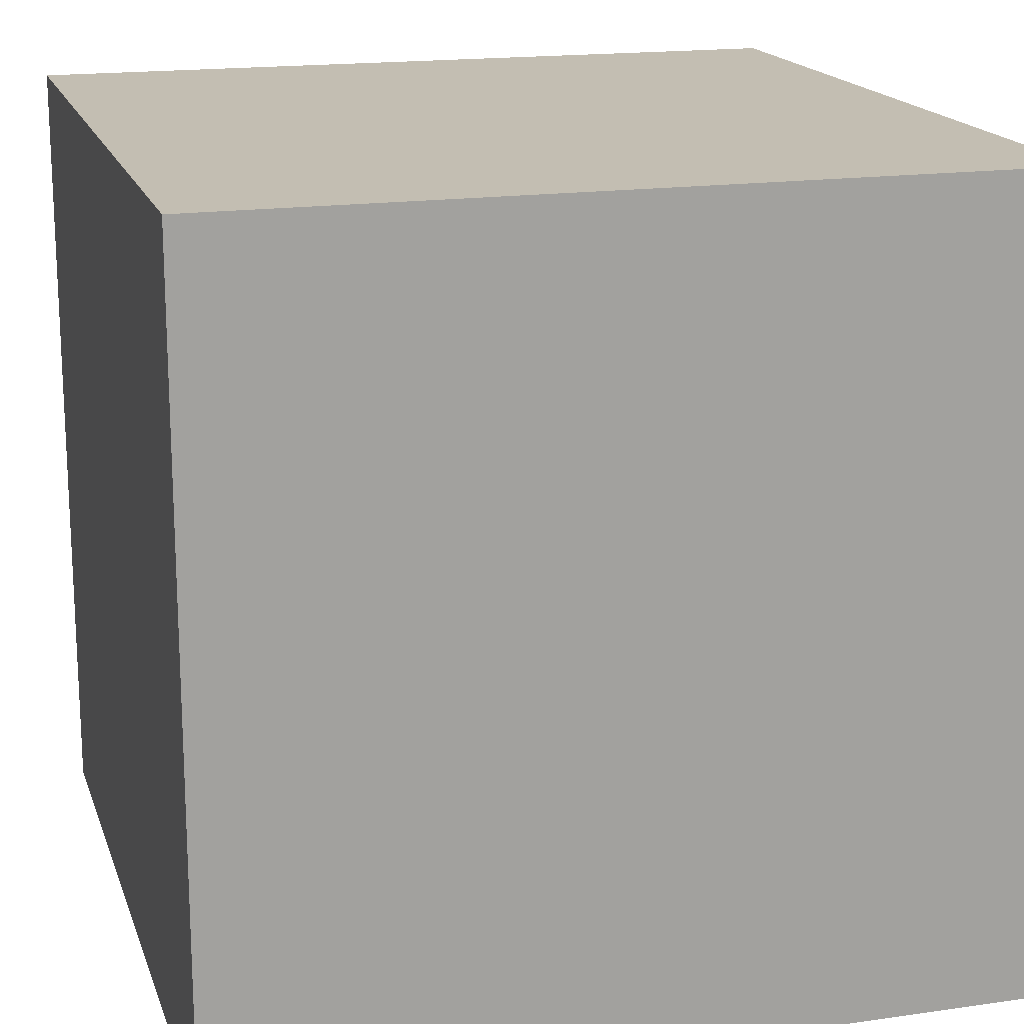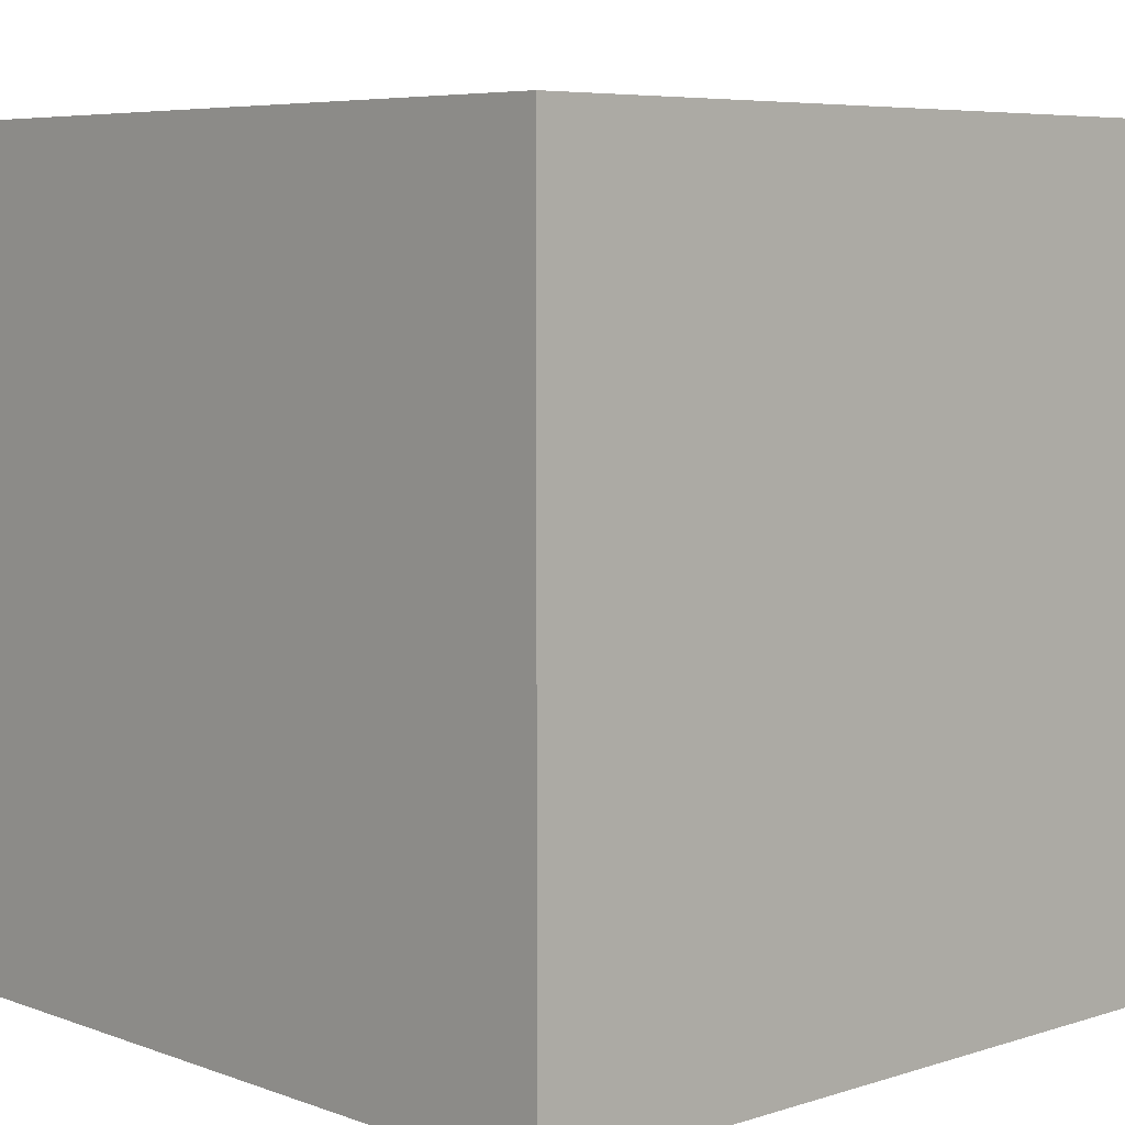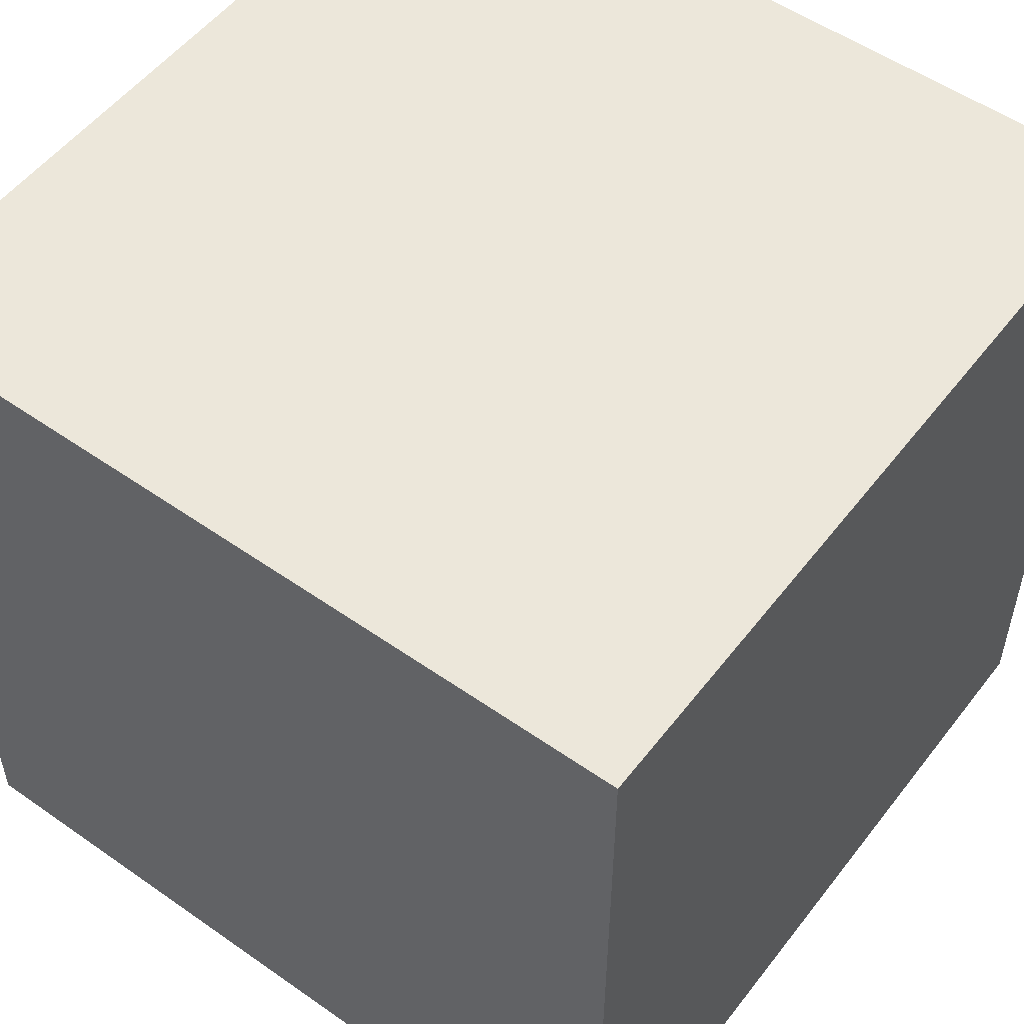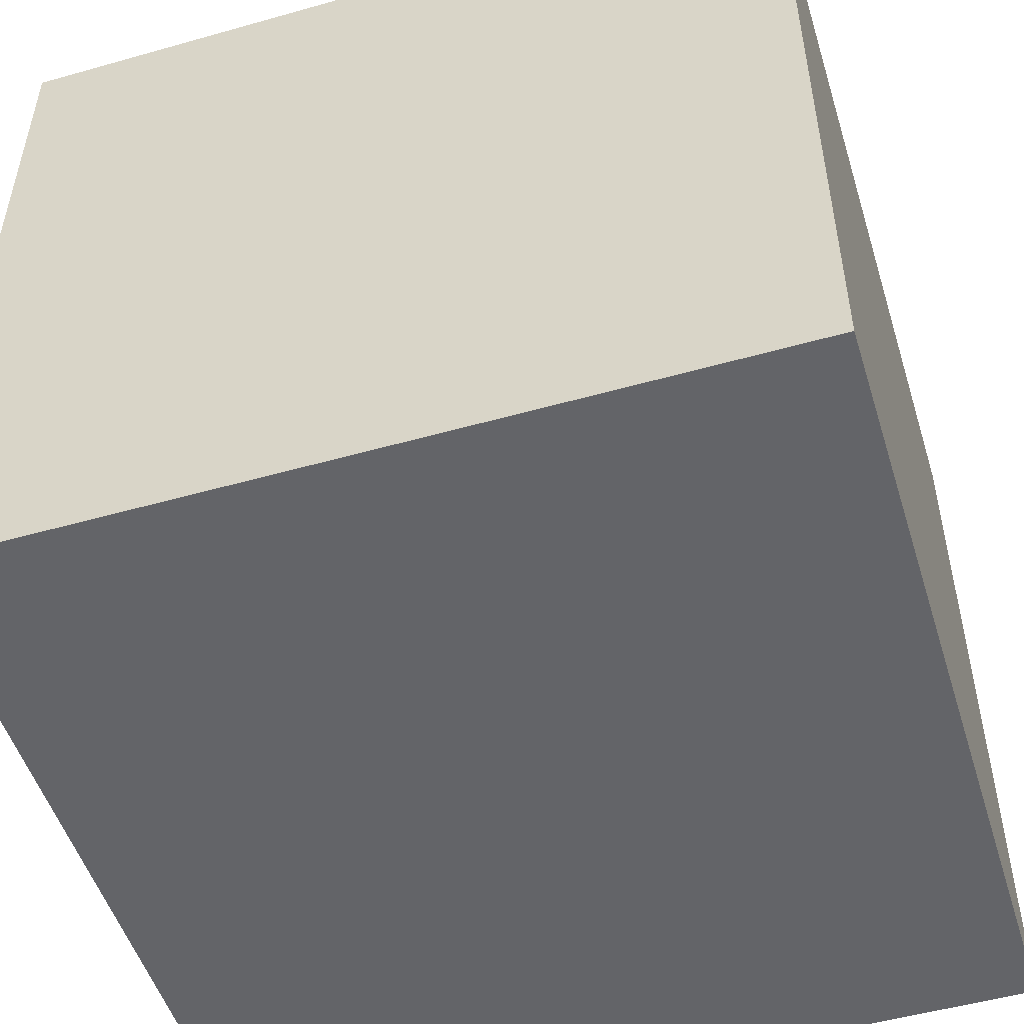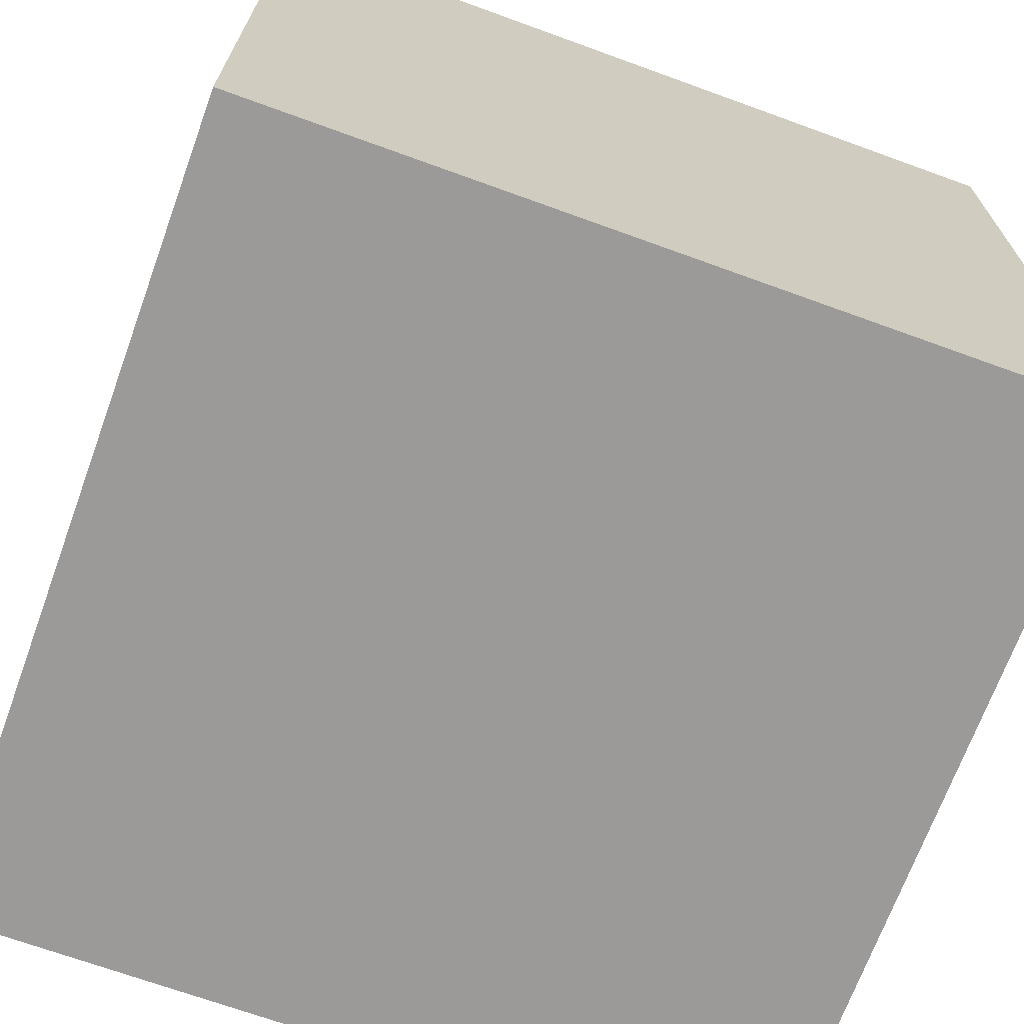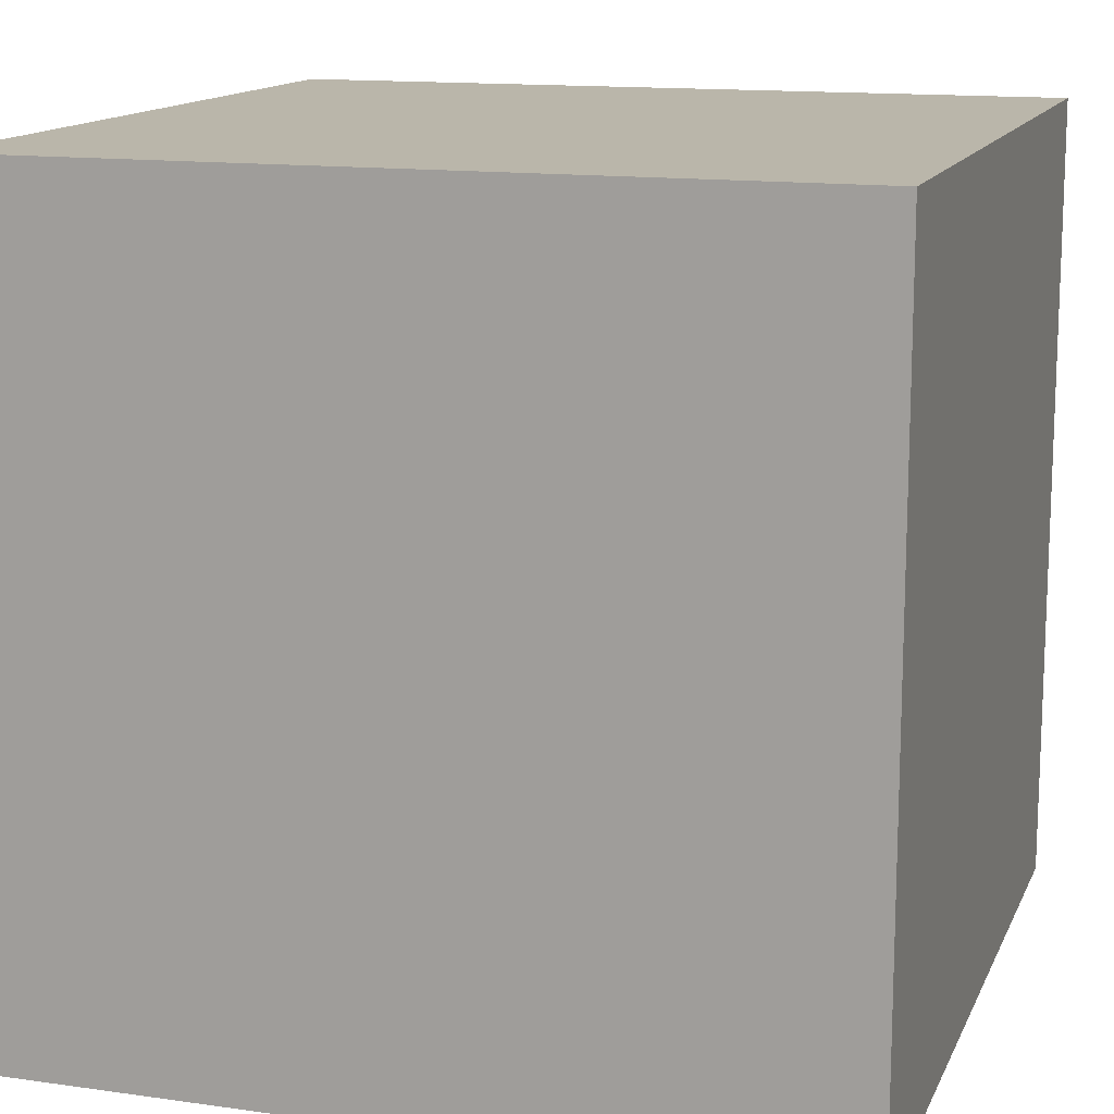
<metadata>
{"format":"obj","ext":"obj","renderer":"f3d","projection":"perspective","resolution":1024,"background":"white","views":[{"elev":17.4,"azim":-105.9,"up":"+Z"},{"elev":6.3,"azim":-133.1,"up":"+Y"},{"elev":53.4,"azim":-53.2,"up":"+Z"},{"elev":-51.3,"azim":-162.9,"up":"+Y"},{"elev":-69.5,"azim":160.0,"up":"+Z"},{"elev":13.8,"azim":17.5,"up":"+Y"}]}
</metadata>
<code>
o
v -2 -2 2
v -2 -2 -2
v -2 2 2
v -2 2 -2
v 2 -2 2
v 2 -2 -2
v 2 2 2
v 2 2 -2
v -2 -2 2
v -2 2 2
v 2 -2 2
v 2 2 2
v -2 -2 -2
v -2 2 -2
v 2 -2 -2
v 2 2 -2
v -2 -2 2
v 2 -2 2
v -2 -2 -2
v 2 -2 -2
v -2 2 2
v 2 2 2
v -2 2 -2
v 2 2 -2
f 3 2 1
f 4 2 3
f 5 6 7
f 7 6 8
f 11 10 9
f 12 10 11
f 13 14 15
f 15 14 16
f 19 18 17
f 20 18 19
f 21 22 23
f 23 22 24

</code>
